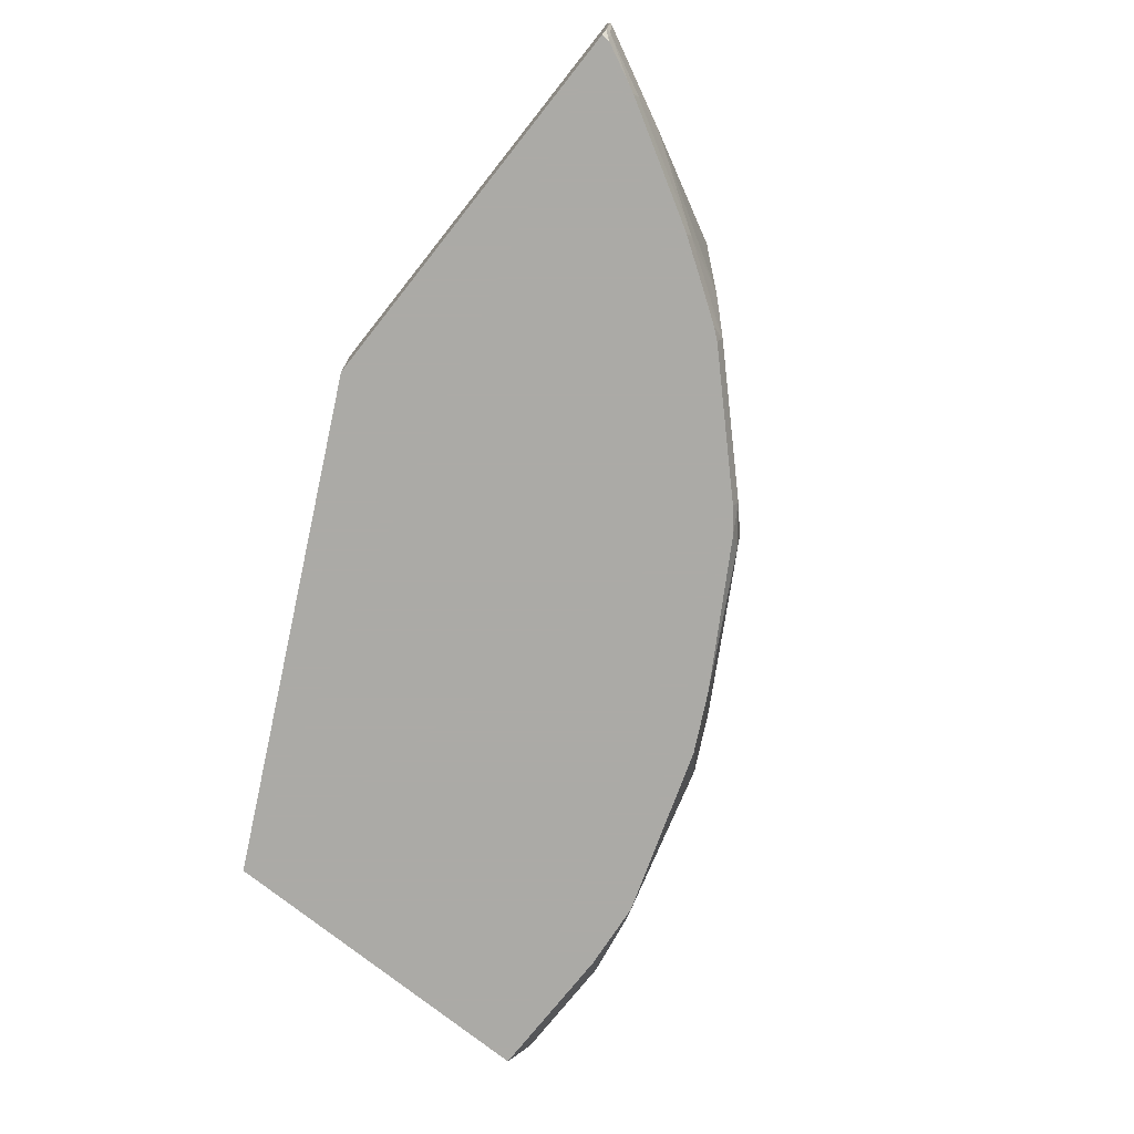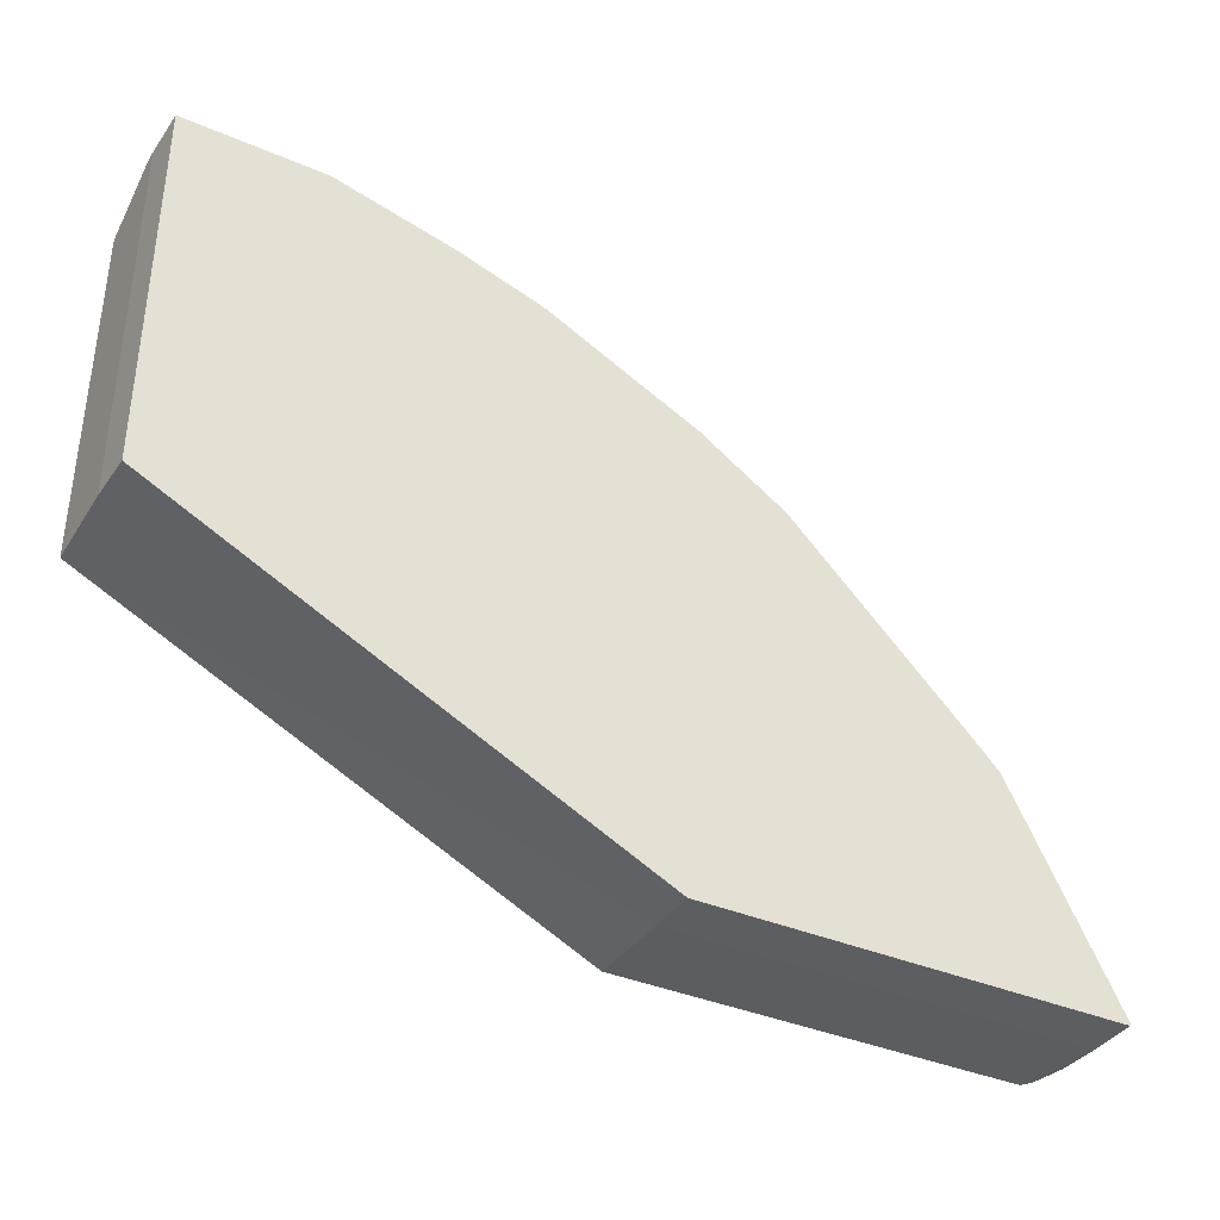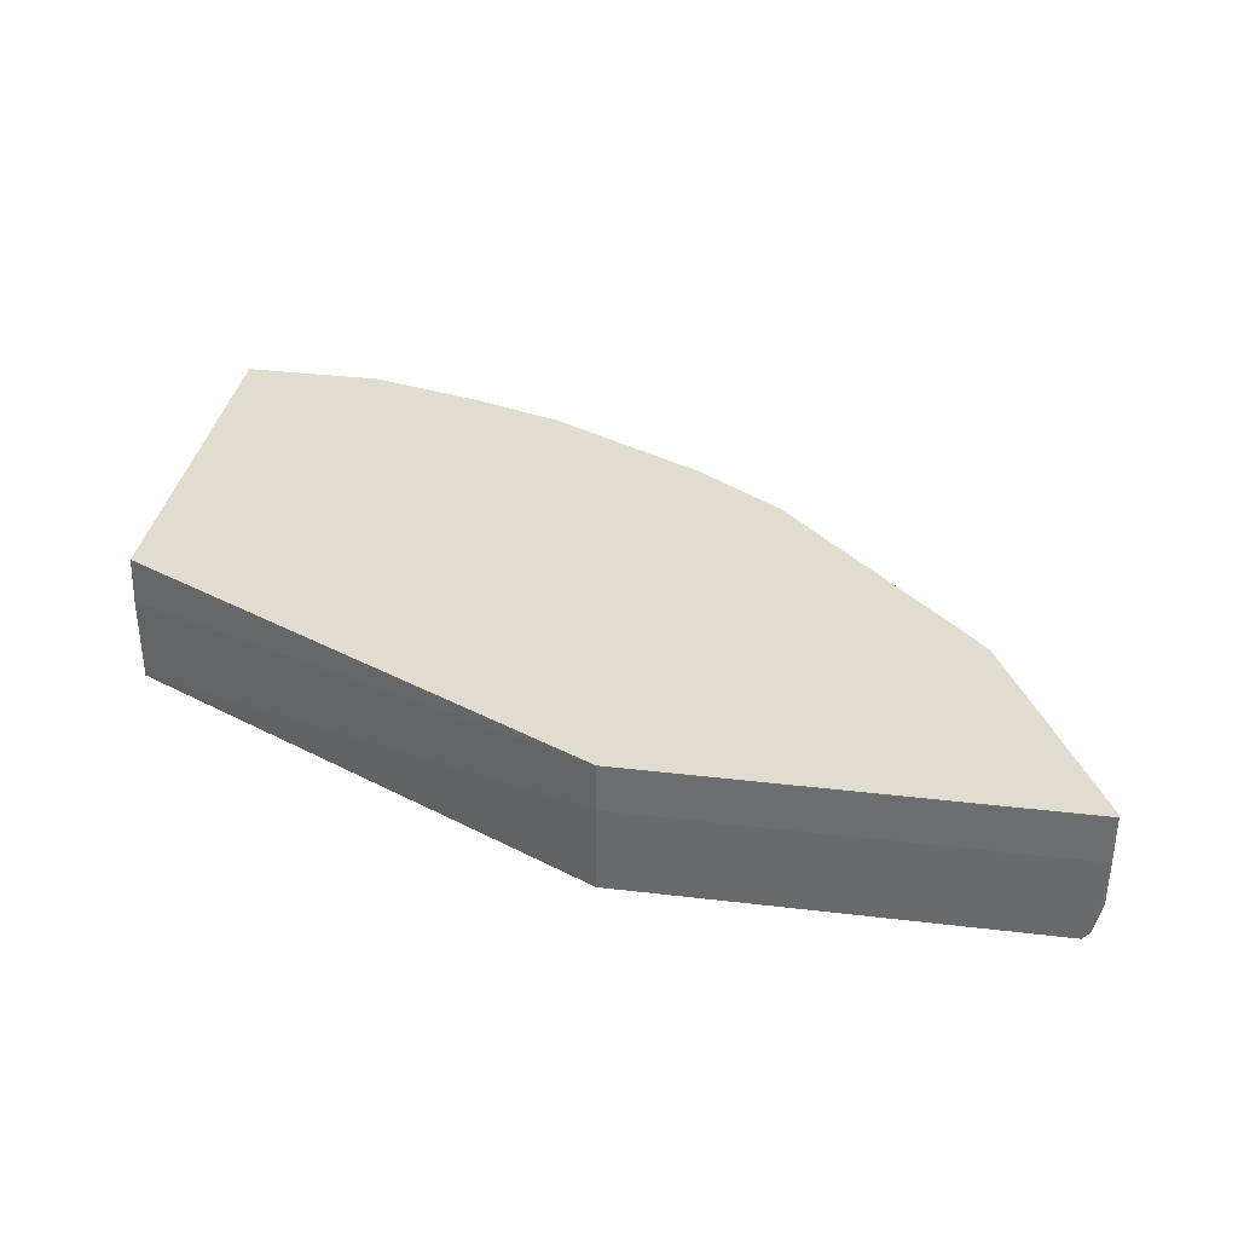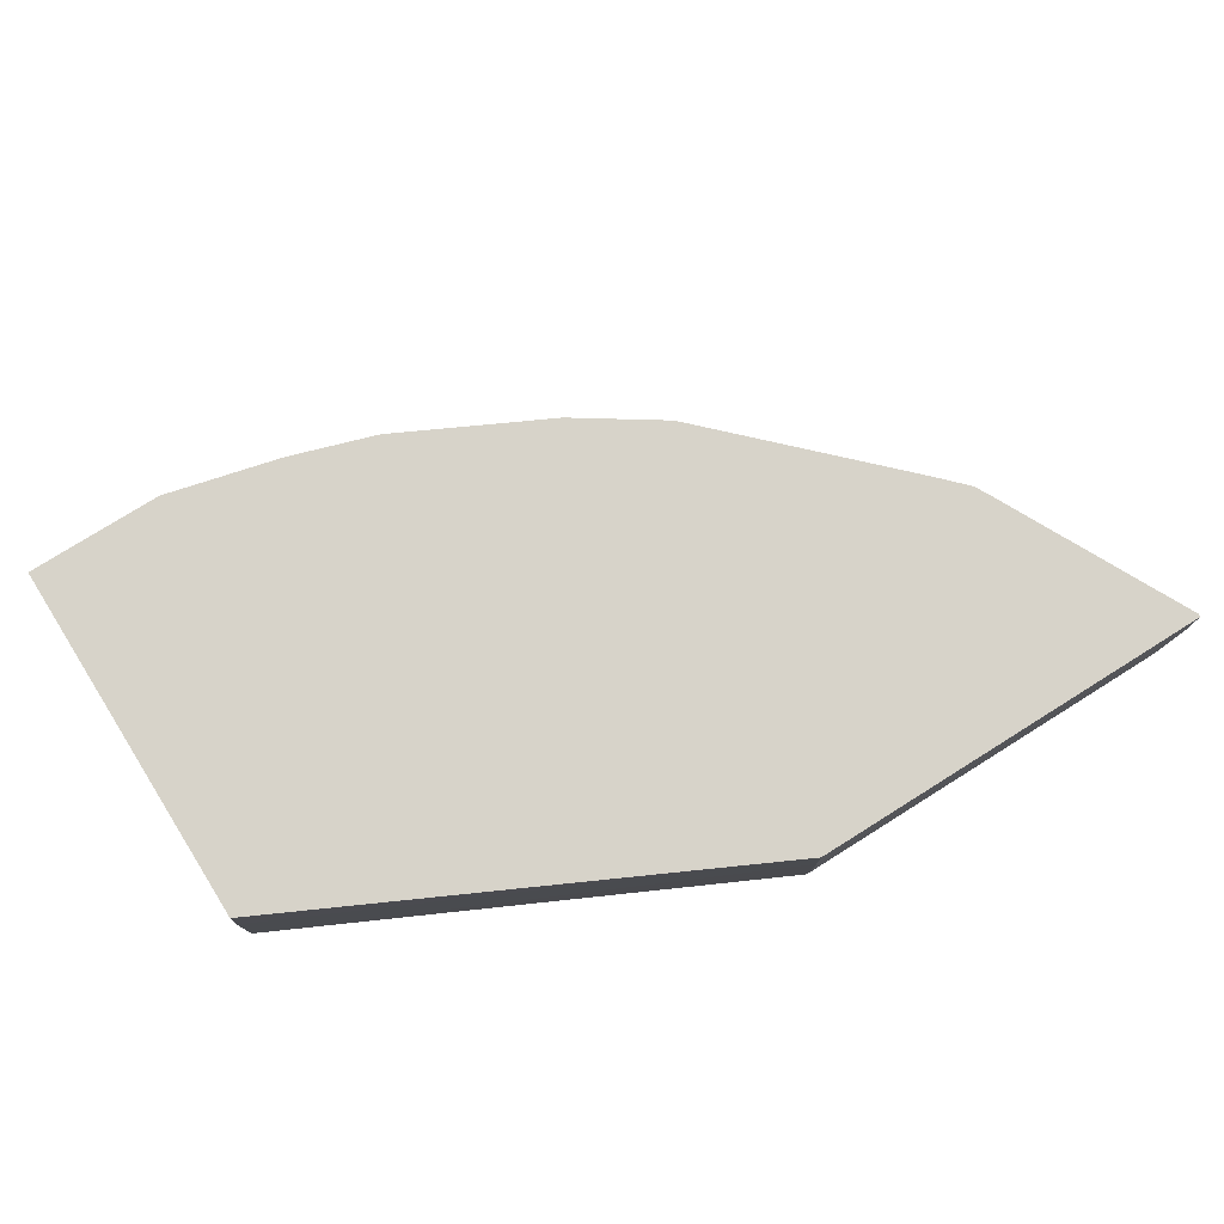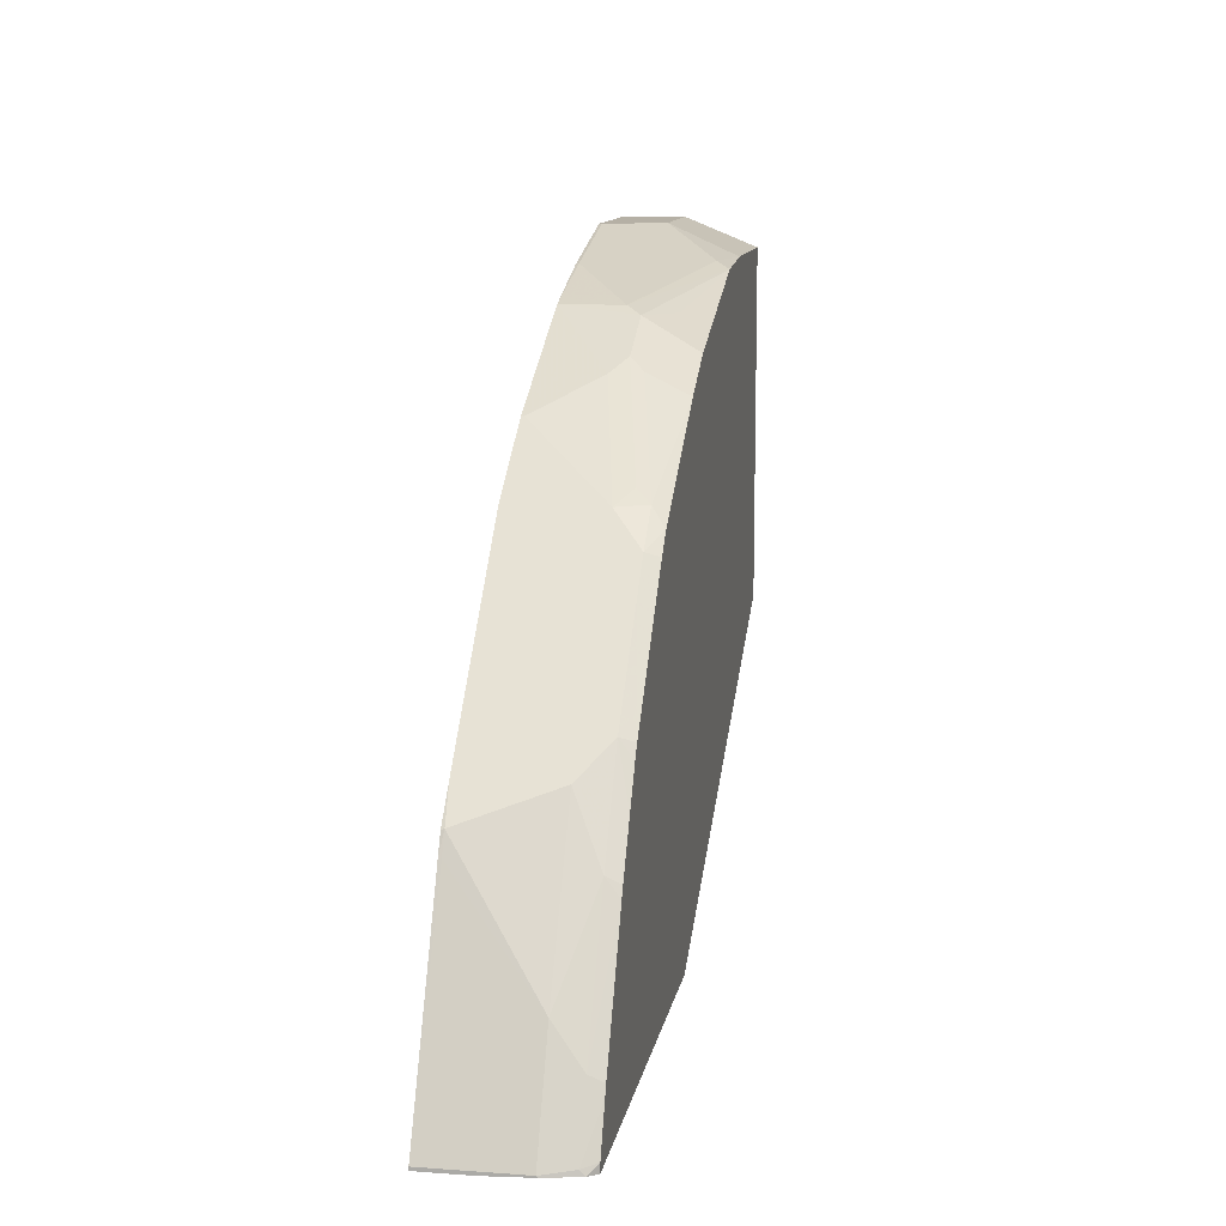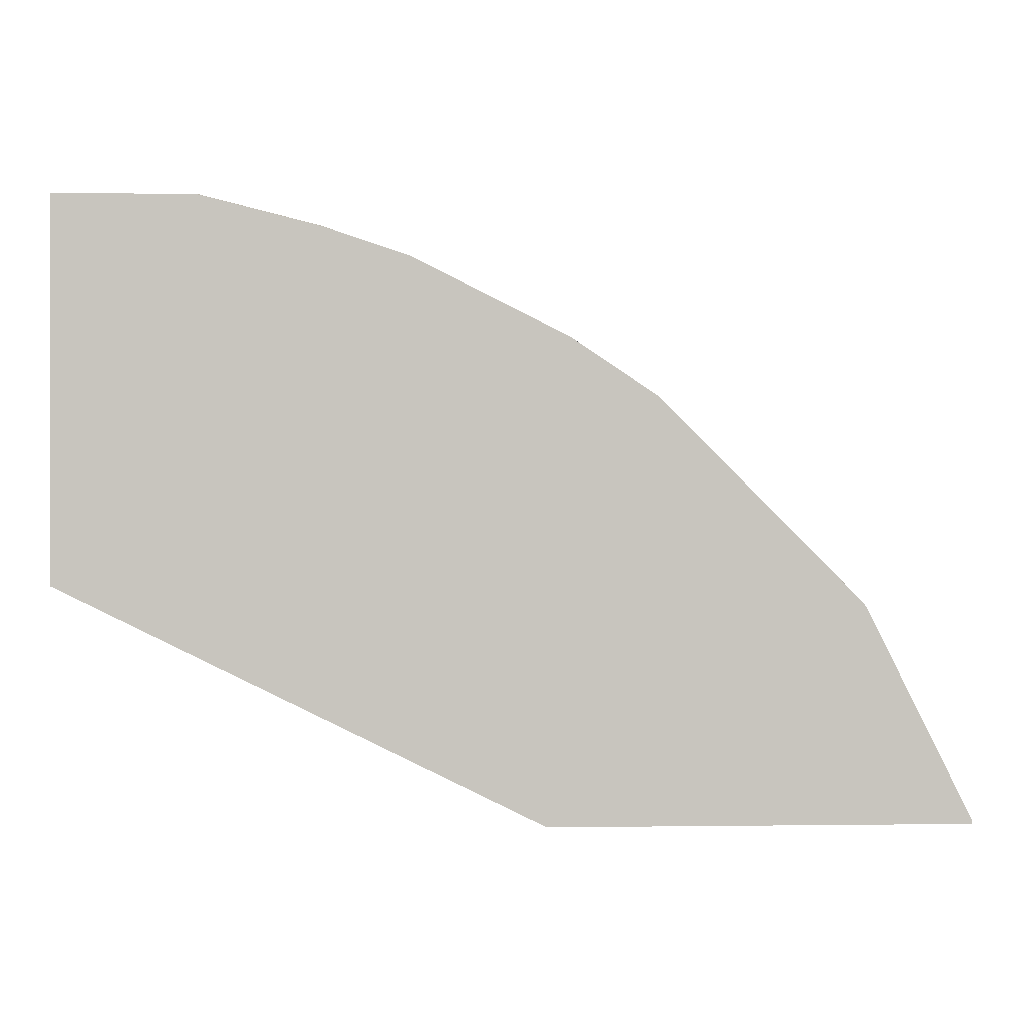
<metadata>
{"format":"obj","ext":"obj","renderer":"f3d","projection":"perspective","resolution":1024,"background":"white","views":[{"elev":-75.9,"azim":-128.5,"up":"+Y"},{"elev":-37.4,"azim":151.1,"up":"+Z"},{"elev":34.5,"azim":-170.9,"up":"+Y"},{"elev":76.3,"azim":147.9,"up":"+Y"},{"elev":11.7,"azim":-80.2,"up":"+Z"},{"elev":0.2,"azim":176.9,"up":"+Z"}]}
</metadata>
<code>
v -0.5633 -0.5943 0.3777
v -0.5633 -0.5367 0.3777
v -0.5819 -0.5386 0.3591
v -0.582 -0.5367 0.3584
v -0.4519 -0.5367 0.4891
v -0.4519 -0.5668 0.4891
v -0.489 -0.6129 0.4519
v -0.5447 -0.6129 0.3962
v -0.5419 -0.6216 0.3933
v -0.4675 -0.6216 0.4676
v -0.4705 -0.6129 0.4705
v -0.4519 -0.5943 0.489
v -0.4457 -0.6129 0.4898
v -0.4364 -0.6036 0.4968
v -0.3436 -0.585 0.5525
v -0.3529 -0.5943 0.5455
v -0.3065 -0.585 0.5711
v -0.3245 -0.6216 0.5528
v -0.3624 -0.6216 0.5338
v -0.3747 -0.6216 0.5265
v -0.4544 -0.6216 0.4789
v -0.213 -0.6216 0.5899
v -0.2879 -0.6036 0.5711
v -0.2972 -0.5757 0.5757
v -0.2972 -0.5367 0.5757
v -0.3591 -0.5757 0.5448
v -0.3962 -0.5386 0.5262
v -0.3962 -0.5367 0.5262
v -0.2417 -0.5367 0.5938
v -0.2414 -0.5386 0.5943
v -0.1674 -0.5367 0.6124
v -0.1653 -0.5367 0.6128
v -0.1672 -0.5386 0.6128
v -0.1486 -0.5757 0.6128
v -0.2043 -0.6129 0.5943
v -0.1672 -0.6216 0.5943
v -0.07482 -0.6216 0.5943
v -0.07482 -0.6216 0.3715
v -0.07482 -0.5668 0.6128
v -0.07482 -0.5757 0.6128
v -0.07603 -0.5367 0.6128
v -0.07603 -0.5367 0.3714
v -0.07482 -0.5668 0.3715
v -0.3817 -0.5367 0.2208
v -0.3817 -0.5668 0.2208
v -0.3812 -0.6216 0.2219
v -0.641 -0.6216 0.2219
v -0.5477 -0.6216 0.3861
v -0.626 -0.6216 0.2584
v -0.641 -0.6216 0.2274
v -0.6453 -0.6162 0.2219
v -0.6453 -0.6129 0.2252
v -0.629 -0.6216 0.2526
v -0.6268 -0.6129 0.2624
v -0.5848 -0.6216 0.3304
v -0.5819 -0.6129 0.3405
v -0.5812 -0.6216 0.3365
v -0.5625 -0.6216 0.3644
v -0.619 -0.5943 0.2848
v -0.65 -0.5943 0.2229
v -0.65 -0.5953 0.2219
v -0.65 -0.5668 0.2208
v -0.65 -0.5367 0.2208
v -0.5884 -0.5367 0.3461
v -0.5881 -0.5386 0.3467
v -0.65 -0.5367 0.2229
v -0.65 -0.5668 0.2229
f 55 54 49
f 53 52 50
f 53 54 52
f 53 49 54
f 53 50 49
f 55 56 54
f 58 48 8
f 55 49 57
f 57 49 48
f 58 57 48
f 58 8 57
f 50 52 51
f 55 57 56
f 50 51 47
f 29 41 28
f 49 47 48
f 48 47 10
f 47 38 10
f 46 38 47
f 46 47 45
f 46 45 38
f 43 39 38
f 43 38 45
f 43 45 44
f 43 44 42
f 43 42 39
f 41 39 42
f 41 42 28
f 9 8 48
f 50 47 49
f 9 48 10
f 65 59 3
f 56 8 1
f 32 41 29
f 65 60 59
f 65 67 60
f 67 63 60
f 3 59 1
f 66 63 67
f 66 67 65
f 66 65 64
f 64 65 3
f 64 3 4
f 64 4 63
f 4 5 63
f 6 28 5
f 5 28 63
f 28 42 63
f 44 63 42
f 45 63 44
f 51 62 47
f 62 45 47
f 62 63 45
f 62 60 63
f 61 60 62
f 61 62 51
f 61 51 60
f 51 52 60
f 54 60 52
f 54 59 60
f 54 56 59
f 56 1 59
f 56 57 8
f 32 33 41
f 66 64 63
f 34 39 33
f 23 18 22
f 18 10 22
f 19 20 18
f 20 10 18
f 21 13 11
f 21 11 10
f 21 10 20
f 21 20 13
f 13 20 19
f 16 13 19
f 16 19 18
f 16 18 17
f 16 17 15
f 16 15 13
f 13 14 12
f 13 12 11
f 11 12 6
f 11 6 7
f 11 7 10
f 7 9 10
f 7 8 9
f 7 1 8
f 2 1 7
f 2 7 6
f 2 6 5
f 2 5 4
f 2 4 3
f 2 3 1
f 33 39 41
f 17 18 23
f 17 23 22
f 13 15 14
f 17 24 25
f 17 22 24
f 40 39 34
f 40 34 37
f 40 37 39
f 37 38 39
f 37 10 38
f 22 10 37
f 36 22 37
f 36 37 34
f 35 22 36
f 24 22 35
f 30 25 24
f 30 24 35
f 30 35 34
f 30 34 33
f 35 36 34
f 31 30 33
f 17 26 15
f 26 14 15
f 26 12 14
f 27 12 26
f 27 6 12
f 27 28 6
f 27 26 28
f 17 25 26
f 25 29 28
f 30 29 25
f 31 29 30
f 31 32 29
f 31 33 32
f 26 25 28

</code>
